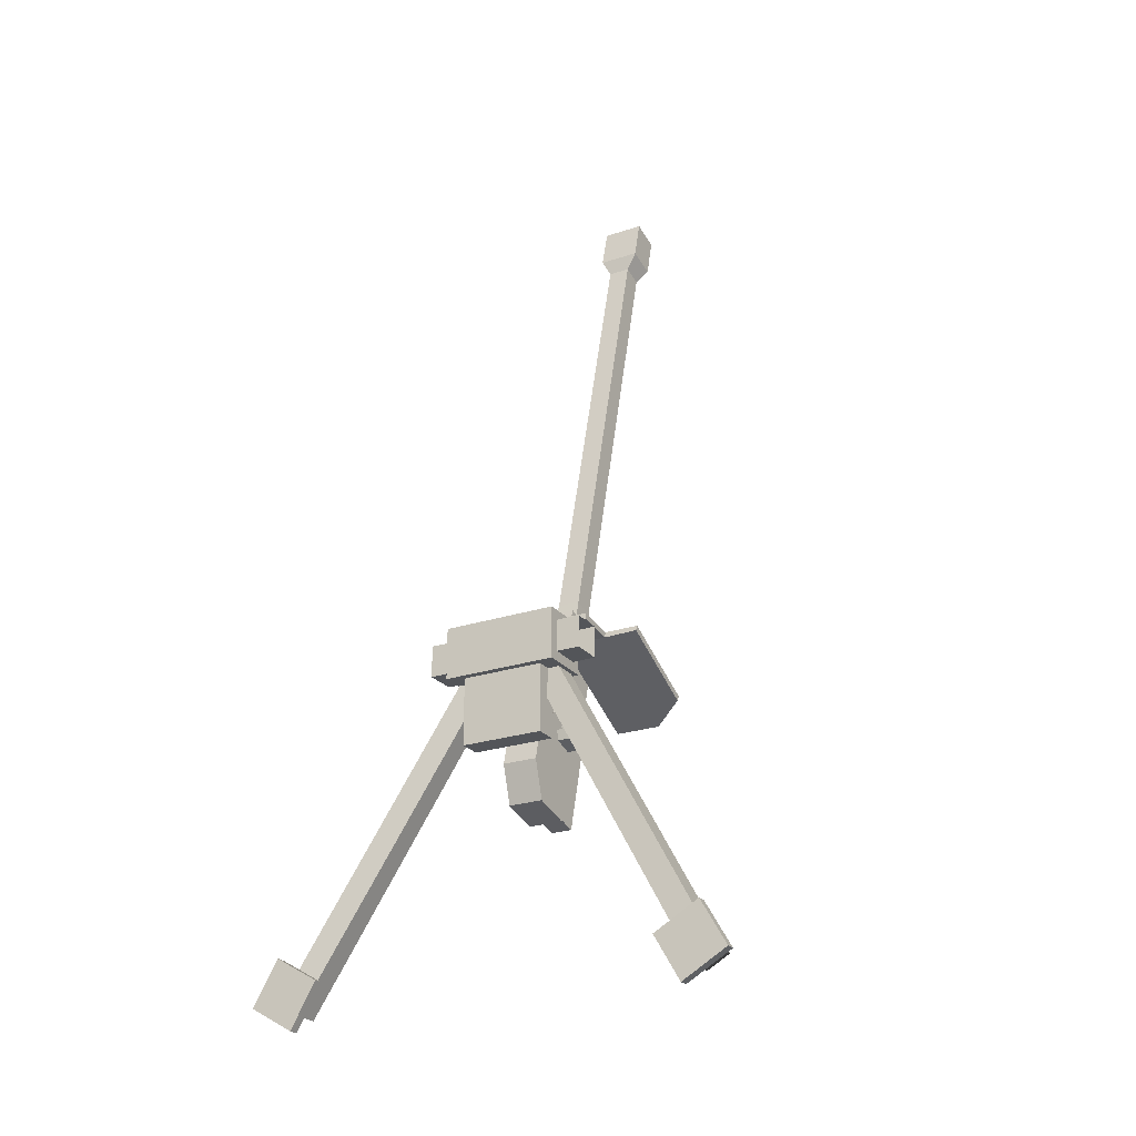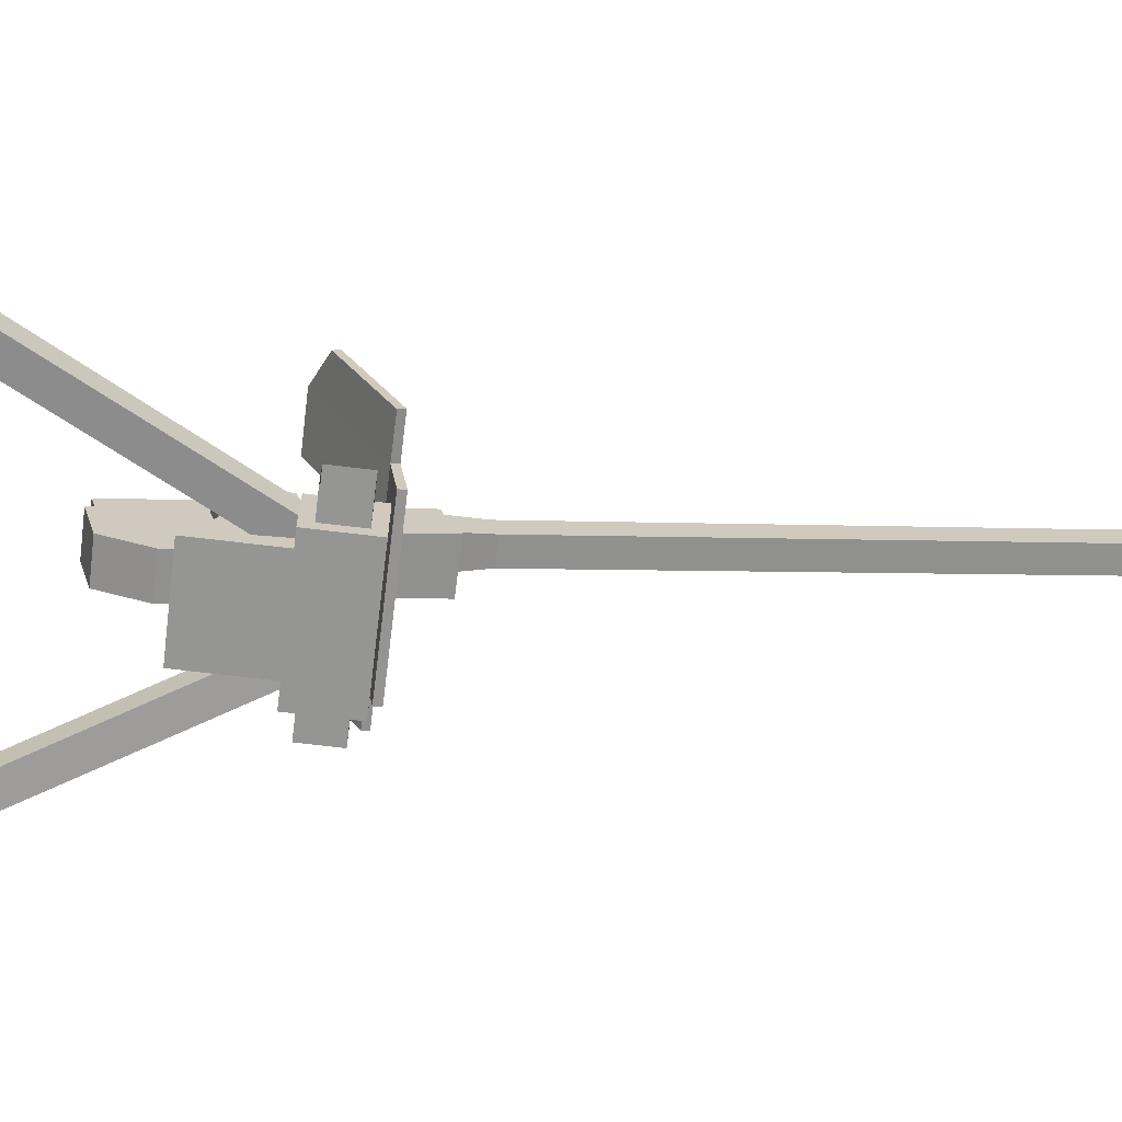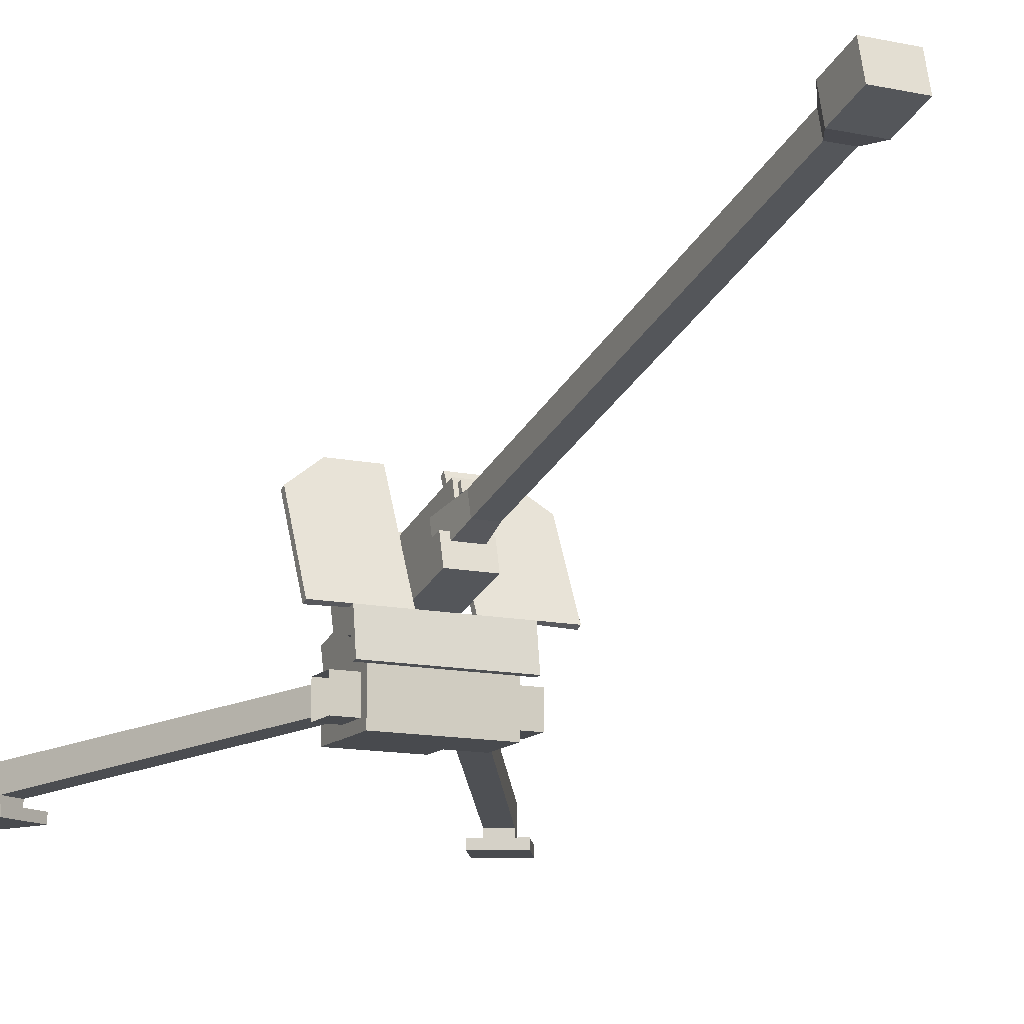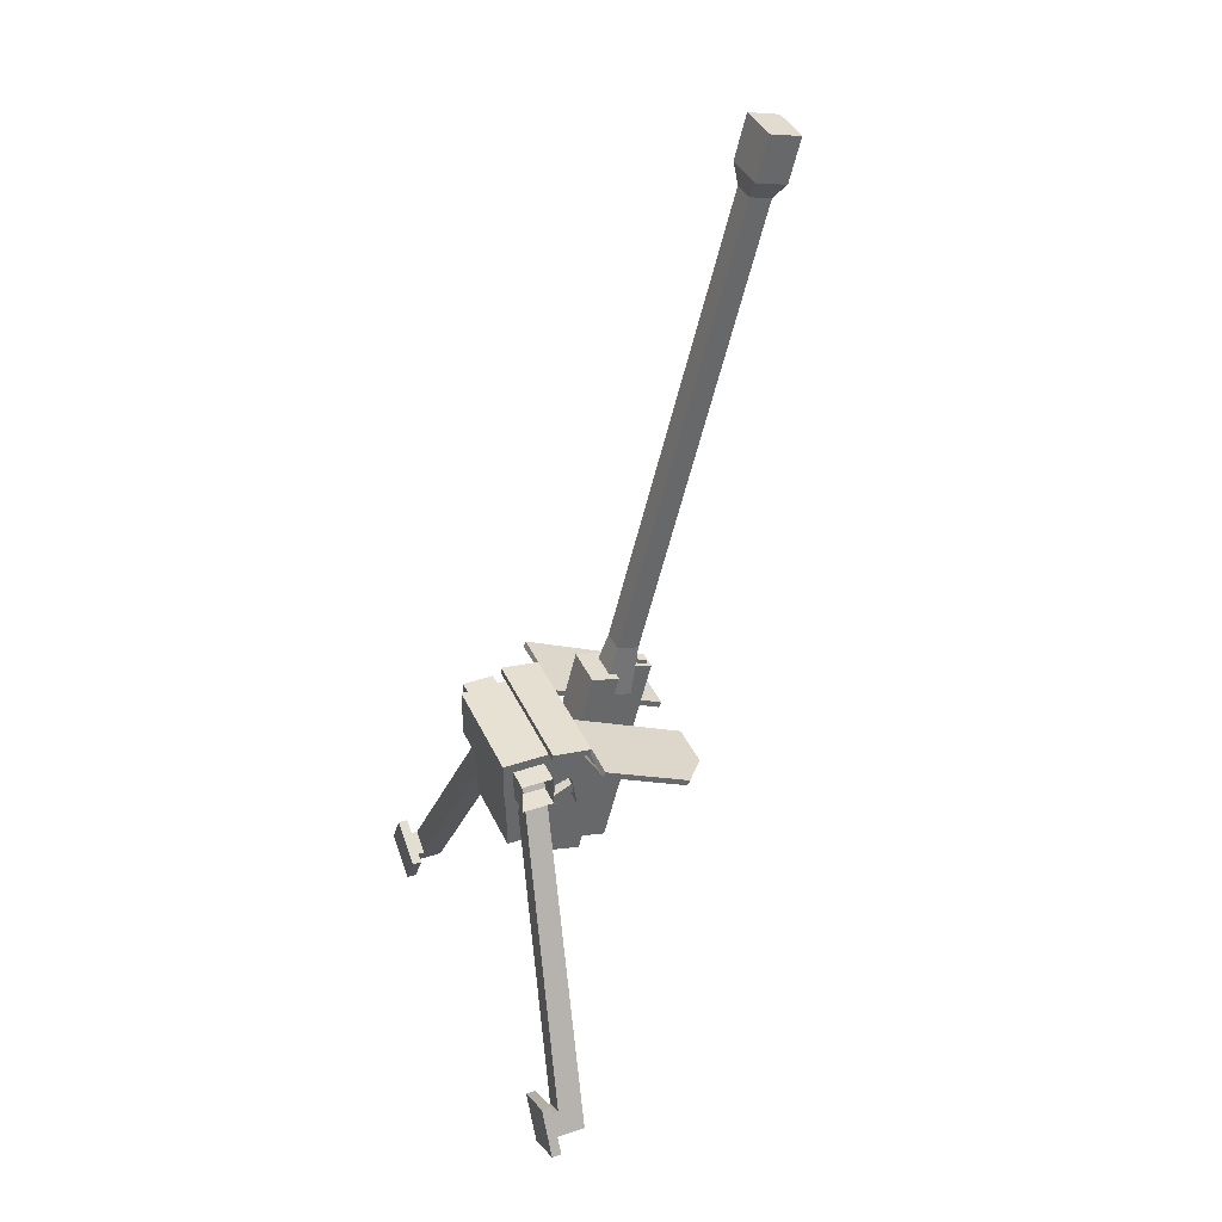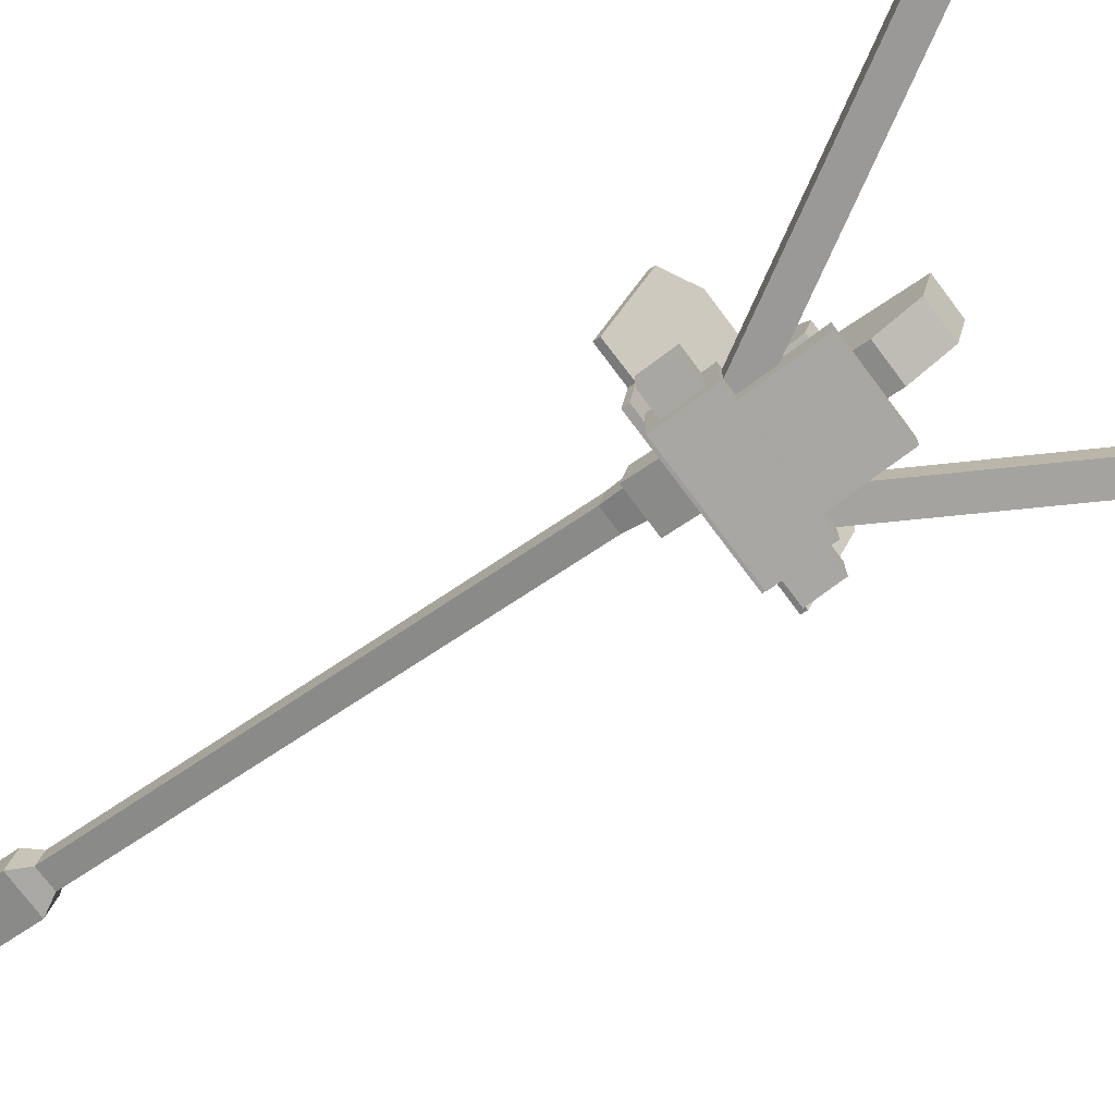
<metadata>
{"format":"obj","ext":"obj","renderer":"f3d","projection":"perspective","resolution":1024,"background":"white","views":[{"elev":-24.3,"azim":28.9,"up":"+Z"},{"elev":-67.4,"azim":-97.0,"up":"+Y"},{"elev":-13.1,"azim":-25.8,"up":"+Y"},{"elev":39.4,"azim":67.1,"up":"+Z"},{"elev":-74.7,"azim":126.8,"up":"+Y"}]}
</metadata>
<code>
v -145 284.3 -11.83
v 145 284.3 -11.83
v 32.56 321.1 -29.54
v 48.33 105.8 56.48
v -32.56 321.1 -29.54
v -48.33 105.8 56.48
v 145 160.8 48.43
v 32.56 160.8 48.43
v -32.56 160.8 48.43
v -145 160.8 48.43
v 96.66 321.1 -29.54
v 96.66 160.8 48.43
v 96.66 105.8 56.48
v -96.66 321.1 -29.54
v -96.66 160.8 48.43
v -96.66 105.8 56.48
v -48.33 105 47.83
v 48.33 105 47.83
v 32.56 158.6 40.17
v -32.56 158.6 40.17
v -96.66 105 47.83
v -96.67 158.6 40.17
v 145 157.1 40.57
v 96.67 158.6 40.17
v 145 280.6 -19.69
v 96.67 317.4 -37.4
v -32.56 317.4 -37.4
v -96.67 317.4 -37.4
v 32.56 317.4 -37.4
v 96.66 105 47.83
v -145 157.1 40.57
v -145 280.6 -19.69
v -301.5 -0.8743 -387.6
v -240.1 -0.8743 -423.1
v -301.5 12.69 -387.6
v -240.1 12.69 -423.1
v -336.9 12.69 -449
v -275.5 12.69 -484.4
v -336.9 -0.8743 -449
v -275.5 -0.8743 -484.4
v -294.9 12.69 -412
v -264.5 12.69 -429.6
v -282 12.69 -460.1
v -312.5 12.69 -442.5
v -294.9 25.5 -412
v -264.5 25.5 -429.6
v -312.5 57.34 -442.5
v -282 57.34 -460.1
v -64.15 74.17 -2.637
v -33.68 74.17 -20.23
v -33.68 106 -20.23
v -64.15 106 -2.637
v 302.9 -0.8743 -387.6
v 241.5 -0.8743 -423.1
v 302.9 12.69 -387.6
v 241.5 12.69 -423.1
v 338.3 12.69 -449
v 277 12.69 -484.4
v 338.3 -0.8743 -449
v 277 -0.8743 -484.4
v 296.4 12.69 -412
v 265.9 12.69 -429.6
v 283.5 12.69 -460.1
v 314 12.69 -442.5
v 296.4 25.5 -412
v 265.9 25.5 -429.6
v 314 57.34 -442.5
v 283.5 57.34 -460.1
v 58.82 74.17 -0.3884
v 28.35 74.17 -17.98
v 28.35 106 -17.98
v 58.82 106 -0.3884
v -80.42 40.83 45.06
v 80.42 40.83 45.06
v -80.42 113.2 45.06
v 80.42 113.2 45.06
v -80.42 113.2 -27.31
v 80.42 113.2 -27.31
v -80.42 40.83 -27.31
v 80.42 40.83 -27.31
v 80.42 54.86 -13.28
v 80.42 54.86 31.03
v 80.42 99.17 -13.28
v 80.42 99.17 31.03
v -80.42 54.86 -13.28
v -80.42 54.86 31.03
v -80.42 99.17 31.03
v -80.42 99.17 -13.28
v 113 54.86 -13.28
v 113 54.86 31.03
v 113 99.17 -13.28
v 113 99.17 31.03
v -113 54.86 -13.28
v -113 54.86 31.03
v -113 99.17 31.03
v -113 99.17 -13.28
v -57.93 50.62 -24.94
v 57.93 50.62 -24.94
v -57.93 82.43 -24.94
v 57.93 82.43 -24.94
v -57.93 82.43 -121.8
v 57.93 82.43 -121.8
v -57.93 50.62 -121.8
v 57.93 50.62 -121.8
v 47.55 151.8 -49.2
v 24.26 151.8 -49.2
v 47.55 182.8 -31.48
v 24.26 182.8 -31.48
v 47.55 200.5 -62.42
v 24.26 200.5 -62.42
v 47.55 158.6 -95.08
v 24.26 158.6 -95.08
v 47.55 131.7 -15.88
v 24.26 131.7 -15.88
v 24.26 154.3 18.21
v 47.55 154.3 18.21
v 47.55 113.5 -15.88
v 24.26 113.5 -15.88
v 24.26 112.9 18.21
v 47.55 112.9 18.21
v 47.55 201.7 -91.45
v 24.26 201.7 -91.45
v 24.26 186.5 -103.3
v 47.55 186.5 -103.3
v 46.64 67.17 -94.66
v 23.54 67.17 -94.66
v 46.64 120.3 -70.33
v 23.54 120.3 -70.33
v 46.64 129.9 -91.34
v 23.54 129.9 -91.34
v 46.64 76.79 -115.7
v 23.54 76.79 -115.7
v 42.28 122.2 -74.3
v 27.9 122.2 -74.3
v 27.9 128.1 -87.37
v 42.28 128.1 -87.37
v 42.28 157.2 -58.3
v 27.9 157.2 -58.3
v 27.9 163.2 -71.38
v 42.28 163.2 -71.38
v -47.55 151.8 -49.2
v -24.26 151.8 -49.2
v -47.55 182.8 -31.48
v -24.26 182.8 -31.48
v -47.55 200.5 -62.42
v -24.26 200.5 -62.42
v -47.55 158.6 -95.08
v -24.26 158.6 -95.08
v -47.55 131.7 -15.88
v -24.26 131.7 -15.88
v -24.26 154.3 18.21
v -47.55 154.3 18.21
v -47.55 113.5 -15.88
v -24.26 113.5 -15.88
v -24.26 112.9 18.21
v -47.55 112.9 18.21
v -47.55 201.7 -91.45
v -24.26 201.7 -91.45
v -24.26 186.5 -103.3
v -47.55 186.5 -103.3
v -46.64 67.17 -94.66
v -23.54 67.17 -94.66
v -46.64 120.3 -70.33
v -23.54 120.3 -70.33
v -46.64 129.9 -91.34
v -23.54 129.9 -91.34
v -46.64 76.79 -115.7
v -23.54 76.79 -115.7
v -42.28 122.2 -74.3
v -27.9 122.2 -74.3
v -27.9 128.1 -87.37
v -42.28 128.1 -87.37
v -42.28 157.2 -58.3
v -27.9 157.2 -58.3
v -27.9 163.2 -71.38
v -42.28 163.2 -71.38
f 17 20 19 18
f 21 22 20 17
f 24 26 25 23
f 22 28 27 20
f 19 29 26 24
f 18 19 24 30
f 31 32 28 22
f 6 4 8 9
f 16 6 9 15
f 12 7 2 11
f 15 9 5 14
f 8 12 11 3
f 4 13 12 8
f 10 15 14 1
f 6 17 18 4
f 8 19 20 9
f 16 21 17 6
f 15 22 21 16
f 12 24 23 7
f 7 23 25 2
f 2 25 26 11
f 9 20 27 5
f 5 27 28 14
f 11 26 29 3
f 3 29 19 8
f 4 18 30 13
f 13 30 24 12
f 10 31 22 15
f 14 28 32 1
f 1 32 31 10
f 33 34 36 35
f 37 38 40 39
f 39 40 34 33
f 34 40 38 36
f 39 33 35 37
f 35 36 42 41
f 36 38 43 42
f 38 37 44 43
f 37 35 41 44
f 41 42 46 45
f 42 43 46
f 44 41 45
f 49 50 51 52
f 46 43 48
f 43 44 47 48
f 44 45 47
f 45 46 50 49
f 46 48 51 50
f 48 47 52 51
f 47 45 49 52
f 53 55 56 54
f 57 59 60 58
f 59 53 54 60
f 54 56 58 60
f 59 57 55 53
f 55 61 62 56
f 56 62 63 58
f 58 63 64 57
f 57 64 61 55
f 61 65 66 62
f 62 66 63
f 64 65 61
f 69 72 71 70
f 66 68 63
f 63 68 67 64
f 64 67 65
f 65 69 70 66
f 66 70 71 68
f 68 71 72 67
f 67 72 69 65
f 73 74 76 75
f 75 76 78 77
f 77 78 80 79
f 79 80 74 73
f 74 80 81 82
f 80 78 83 81
f 78 76 84 83
f 76 74 82 84
f 79 73 86 85
f 73 75 87 86
f 75 77 88 87
f 77 79 85 88
f 82 81 89 90
f 81 83 91 89
f 83 84 92 91
f 84 82 90 92
f 85 86 94 93
f 86 87 95 94
f 87 88 96 95
f 88 85 93 96
f 97 98 100 99
f 99 100 102 101
f 101 102 104 103
f 103 104 98 97
f 98 104 102 100
f 103 97 99 101
f 107 109 110 108
f 121 124 123 122
f 111 105 106 112
f 106 108 110 112
f 111 109 107 105
f 105 113 114 106
f 106 114 115 108
f 108 115 116 107
f 107 116 113 105
f 113 117 118 114
f 114 118 119 115
f 115 119 120 116
f 116 120 117 113
f 109 121 122 110
f 110 122 123 112
f 112 123 124 111
f 111 124 121 109
f 125 127 128 126
f 137 140 139 138
f 129 131 132 130
f 131 125 126 132
f 126 128 130 132
f 131 129 127 125
f 127 133 134 128
f 128 134 135 130
f 130 135 136 129
f 129 136 133 127
f 133 137 138 134
f 134 138 139 135
f 135 139 140 136
f 136 140 137 133
f 143 144 146 145
f 157 158 159 160
f 147 148 142 141
f 142 148 146 144
f 147 141 143 145
f 141 142 150 149
f 142 144 151 150
f 144 143 152 151
f 143 141 149 152
f 149 150 154 153
f 150 151 155 154
f 151 152 156 155
f 152 149 153 156
f 145 146 158 157
f 146 148 159 158
f 148 147 160 159
f 147 145 157 160
f 161 162 164 163
f 173 174 175 176
f 165 166 168 167
f 167 168 162 161
f 162 168 166 164
f 167 161 163 165
f 163 164 170 169
f 164 166 171 170
f 166 165 172 171
f 165 163 169 172
f 169 170 174 173
f 170 171 175 174
f 171 172 176 175
f 172 169 173 176
v -15.68 400.7 782.6
v 15.68 400.7 782.6
v -15.68 431.1 774.7
v 15.68 431.1 774.7
v -15.68 263.1 129.7
v 15.68 263.1 129.7
v -15.68 232.8 137.6
v 15.68 232.8 137.6
v -20.9 250.2 55.08
v 20.9 250.2 55.08
v 20.9 207.6 66.18
v -20.9 207.6 66.18
v -20.9 215.5 -78.25
v 20.9 215.5 -78.25
v 20.9 172.9 -67.16
v -20.9 172.9 -67.16
v -29.6 400.5 808.5
v 29.6 400.5 808.5
v 29.6 443.9 797.2
v -29.6 443.9 797.2
v -29.6 416.2 868.9
v 29.6 416.2 868.9
v 29.6 459.6 857.6
v -29.6 459.6 857.6
v 29.6 411 822.1
v 29.6 441.4 814.2
v 29.6 449.9 847.1
v 29.6 419.5 855
v -29.6 411 822.1
v -29.6 441.4 814.2
v -29.6 419.5 855
v -29.6 449.9 847.1
v -15.54 423.4 867
v 15.54 423.4 867
v 15.54 452.3 859.4
v -15.54 452.3 859.4
v -11.88 261.3 92.91
v 11.88 261.3 92.91
v -11.88 284.3 86.92
v 11.88 284.3 86.92
v -11.88 239.7 -84.54
v 11.88 239.7 -84.54
v -11.88 216.7 -78.55
v 11.88 216.7 -78.55
v -6.513 266.5 91.55
v 6.513 266.5 91.55
v 6.513 279.1 88.27
v -6.513 279.1 88.27
v -6.513 268.2 97.69
v 6.513 268.2 97.69
v 6.513 280.8 94.41
v -6.513 280.8 94.41
v -23.1 216 -26.2
v 23.1 216 -26.2
v -23.1 256.2 -36.65
v 23.1 256.2 -36.65
v -23.1 252.4 -51.15
v 23.1 252.4 -51.15
v -23.1 212.3 -40.7
v 23.1 212.3 -40.7
v -14.85 203.3 -75.07
v 14.85 203.3 -75.07
v -14.85 243.4 -85.52
v 14.85 243.4 -85.52
v -14.85 212.6 -204
v 14.85 212.6 -204
v -14.85 172.4 -193.6
v 14.85 172.4 -193.6
v -24.39 134.6 -1.17
v 24.39 134.6 -1.17
v -24.39 217 -22.61
v 24.39 217 -22.61
v -24.39 169.4 -205.4
v 24.39 169.4 -205.4
v -24.39 115.4 -191.4
v 24.39 115.4 -191.4
v -24.39 98.94 -138.1
v -24.39 181.3 -159.6
v 24.39 181.3 -159.6
v 24.39 98.94 -138.1
v -14.23 158.1 -202.5
v 14.23 158.1 -202.5
v 14.23 126.7 -194.3
v -14.23 126.7 -194.3
v -29.49 190.3 106.1
v 29.49 190.3 106.1
v -29.49 228.9 96.07
v 29.49 228.9 96.07
v -29.49 182.3 -82.7
v 29.49 182.3 -82.7
v -29.49 143.7 -72.65
v 29.49 143.7 -72.65
f 209 210 211 212
f 179 180 182 181
f 183 184 178 177
f 178 184 182 180
f 183 177 179 181
f 181 182 186 185
f 182 184 187 186
f 184 183 188 187
f 183 181 185 188
f 185 186 190 189
f 186 187 191 190
f 187 188 192 191
f 188 185 189 192
f 177 178 194 193
f 178 180 195 194
f 180 179 196 195
f 179 177 193 196
f 193 194 198 197
f 201 202 203 204
f 195 196 200 199
f 206 205 207 208
f 194 195 202 201
f 195 199 203 202
f 199 198 204 203
f 198 194 201 204
f 196 193 205 206
f 193 197 207 205
f 197 200 208 207
f 200 196 206 208
f 197 198 210 209
f 198 199 211 210
f 199 200 212 211
f 200 197 209 212
f 189 190 191 192
f 225 226 227 228
f 215 216 218 217
f 217 218 220 219
f 219 220 214 213
f 214 220 218 216
f 219 213 215 217
f 213 214 222 221
f 214 216 223 222
f 216 215 224 223
f 215 213 221 224
f 221 222 226 225
f 222 223 227 226
f 223 224 228 227
f 224 221 225 228
f 229 230 232 231
f 231 232 234 233
f 233 234 236 235
f 230 236 234 232
f 235 229 231 233
f 237 238 240 239
f 239 240 242 241
f 241 242 244 243
f 243 244 238 237
f 238 244 242 240
f 243 237 239 241
f 245 246 248 247
f 254 255 250 249
f 257 258 259 260
f 251 252 256 253
f 256 252 250 255
f 251 253 254 249
f 253 245 247 254
f 247 248 255 254
f 246 256 255 248
f 253 256 246 245
f 249 250 258 257
f 250 252 259 258
f 252 251 260 259
f 251 249 257 260
f 261 262 264 263
f 263 264 266 265
f 265 266 268 267
f 267 268 262 261
f 262 268 266 264
f 267 261 263 265

</code>
